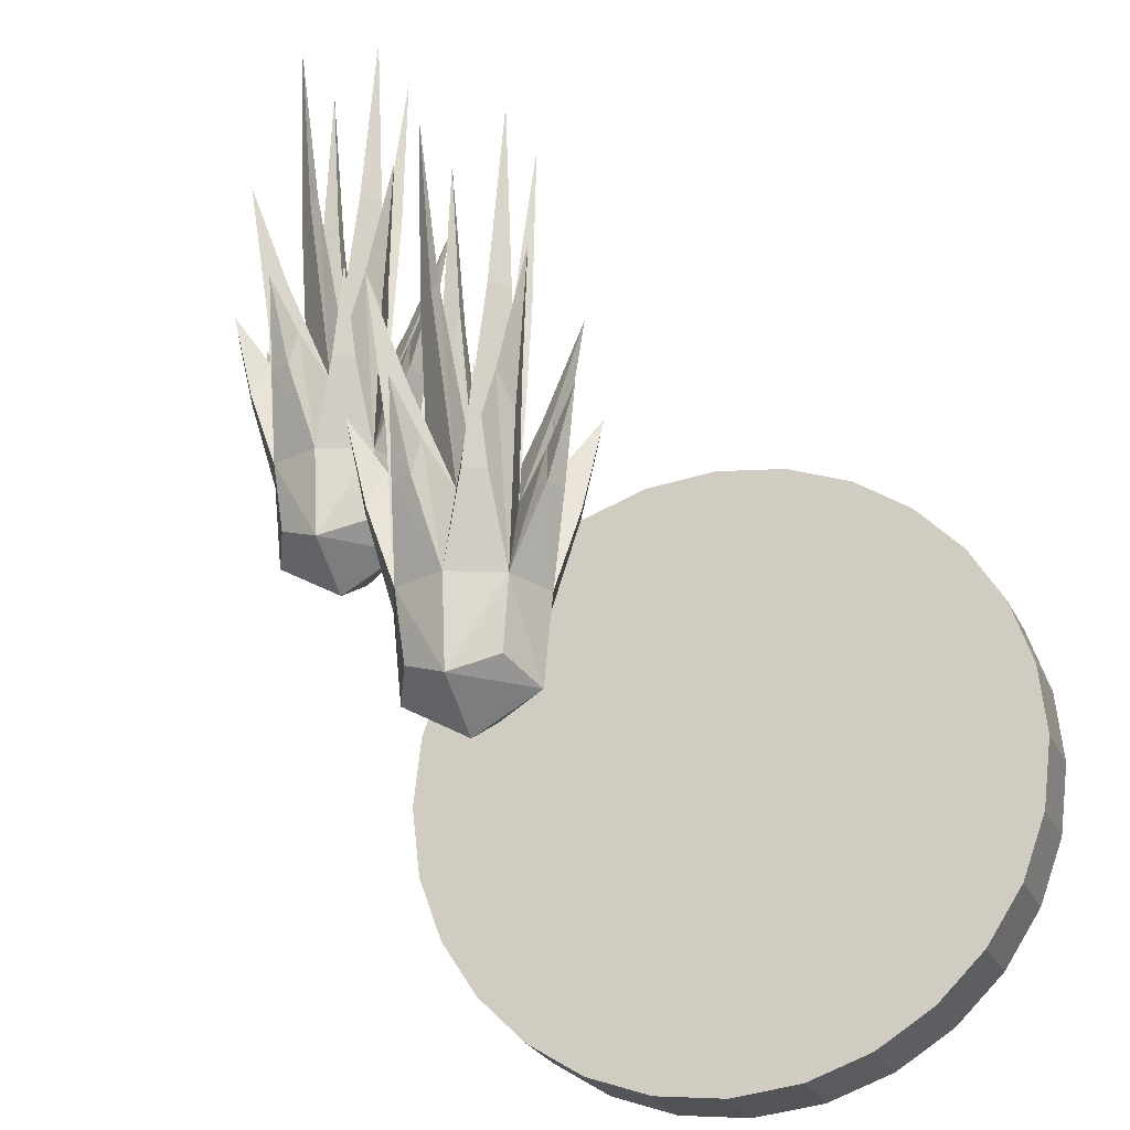
<metadata>
{"format":"obj","ext":"obj","renderer":"f3d","projection":"perspective","resolution":1024,"background":"white","views":[{"elev":-23.1,"azim":-160.9,"up":"+Z"}]}
</metadata>
<code>
v  -0.0707 0.7478 -0.2286
v  -0.0707 0.7938 -0.1503
v  -0.0246 0.7478 -0.1503
v  -0.0707 0.7018 -0.1503
v  -0.1167 0.7478 -0.1503
v  -0.0707 0.7478 -0.073
v  -0.0707 0.7884 -0.2056
v  -0.03 0.7478 -0.2056
v  -0.0707 0.7072 -0.2056
v  -0.1113 0.7478 -0.2056
v  -0.0707 0.7739 -0.0955
v  -0.0445 0.7478 -0.0955
v  -0.0707 0.7217 -0.0955
v  -0.0968 0.7478 -0.0955
v  -0.0381 0.7803 -0.1503
v  -0.0381 0.7153 -0.1503
v  -0.1032 0.7153 -0.1503
v  -0.1032 0.7803 -0.1503
v  -0.0037 0.7724 -0.0405
v  -0.0461 0.8147 -0.0405
v  -0.0461 0.6809 -0.0405
v  -0.0037 0.7232 -0.0405
v  -0.1376 0.7232 -0.0405
v  -0.0953 0.6809 -0.0405
v  -0.0953 0.8147 -0.0405
v  -0.1376 0.7724 -0.0405
v  -0.0228 0.7957 0.0357
v  -0.0228 0.6999 0.0357
v  -0.1185 0.6999 0.0357
v  -0.1185 0.7957 0.0357
v  -0.0445 0.774 0.1396
v  -0.0445 0.7216 0.1396
v  -0.0969 0.7216 0.1396
v  -0.0969 0.774 0.1396
v  -0.0428 0.7756 -0.1938
v  -0.0428 0.72 -0.1938
v  -0.0985 0.72 -0.1938
v  -0.0985 0.7756 -0.1938
v  -0.0239 0.7607 -0.071
v  -0.013 0.7622 -0.0973
v  -0.0183 0.7754 -0.0977
v  -0.0578 0.7946 -0.071
v  -0.0431 0.8001 -0.0977
v  -0.0563 0.8055 -0.0973
v  -0.0578 0.7011 -0.071
v  -0.0563 0.6901 -0.0973
v  -0.0431 0.6955 -0.0977
v  -0.0239 0.7349 -0.071
v  -0.0183 0.7202 -0.0977
v  -0.013 0.7334 -0.0973
v  -0.1174 0.7349 -0.071
v  -0.1283 0.7334 -0.0973
v  -0.123 0.7202 -0.0977
v  -0.0835 0.7011 -0.071
v  -0.0982 0.6955 -0.0977
v  -0.085 0.6901 -0.0973
v  -0.0835 0.7946 -0.071
v  -0.085 0.8055 -0.0973
v  -0.0982 0.8001 -0.0977
v  -0.1174 0.7607 -0.071
v  -0.123 0.7754 -0.0977
v  -0.1283 0.7622 -0.0973
v  -0.0337 0.7735 -0.0311
v  -0.0331 0.7854 -0.0575
v  -0.0449 0.7847 -0.0311
v  -0.0449 0.7109 -0.0311
v  -0.0331 0.7103 -0.0575
v  -0.0337 0.7221 -0.0311
v  -0.1076 0.7221 -0.0311
v  -0.1082 0.7103 -0.0575
v  -0.0964 0.7109 -0.0311
v  -0.0964 0.7847 -0.0311
v  -0.1082 0.7854 -0.0575
v  -0.1076 0.7735 -0.0311
v  -0.0541 0.7643 0.04
v  -0.0434 0.7646 0.0289
v  -0.0539 0.7751 0.0289
v  -0.0541 0.7313 0.04
v  -0.0539 0.7205 0.0289
v  -0.0434 0.731 0.0289
v  -0.0872 0.7313 0.04
v  -0.0979 0.731 0.0289
v  -0.0874 0.7205 0.0289
v  -0.0872 0.7643 0.04
v  -0.0874 0.7751 0.0289
v  -0.0979 0.7646 0.0289
v  0.0715 0.5975 -0.0684
v  0.0715 0.6381 -0.0454
v  0.1122 0.5975 -0.0454
v  0.0715 0.5568 -0.0454
v  0.0309 0.5975 -0.0454
v  0.1041 0.63 0.0099
v  0.0993 0.6253 -0.0336
v  0.1041 0.5649 0.0099
v  0.0993 0.5697 -0.0336
v  0.039 0.5649 0.0099
v  0.0437 0.5697 -0.0336
v  0.039 0.63 0.0099
v  0.0437 0.6253 -0.0336
v  0.0977 0.5975 0.0646
v  0.1175 0.5975 0.0099
v  0.1292 0.6118 0.0629
v  0.1183 0.6103 0.0892
v  0.1239 0.625 0.0625
v  0.0715 0.6236 0.0646
v  0.0991 0.6498 0.0625
v  0.0844 0.6442 0.0892
v  0.0715 0.6435 0.0099
v  0.0859 0.6552 0.0629
v  0.0715 0.5713 0.0646
v  0.0715 0.5515 0.0099
v  0.0859 0.5398 0.0629
v  0.0844 0.5507 0.0892
v  0.0991 0.5452 0.0625
v  0.1239 0.5699 0.0625
v  0.1183 0.5846 0.0892
v  0.1292 0.5831 0.0629
v  0.0454 0.5975 0.0646
v  0.0255 0.5975 0.0099
v  0.0139 0.5831 0.0629
v  0.0248 0.5846 0.0892
v  0.0192 0.5699 0.0625
v  0.044 0.5452 0.0625
v  0.0587 0.5507 0.0892
v  0.0572 0.5398 0.0629
v  0.0572 0.6552 0.0629
v  0.0587 0.6442 0.0892
v  0.044 0.6498 0.0625
v  0.0192 0.625 0.0625
v  0.0248 0.6103 0.0892
v  0.0139 0.6118 0.0629
v  0.1091 0.635 0.1027
v  0.1084 0.6232 0.1291
v  0.0973 0.6344 0.1291
v  0.1091 0.5599 0.1027
v  0.0973 0.5606 0.1291
v  0.1084 0.5717 0.1291
v  0.034 0.5599 0.1027
v  0.0346 0.5717 0.1291
v  0.0458 0.5606 0.1291
v  0.034 0.635 0.1027
v  0.0458 0.6344 0.1291
v  0.0346 0.6232 0.1291
v  0.0715 0.5975 0.0872
v  0.0988 0.6142 0.1891
v  0.0881 0.614 0.2002
v  0.0883 0.6248 0.1891
v  0.0883 0.5702 0.1891
v  0.0881 0.5809 0.2002
v  0.0988 0.5807 0.1891
v  0.0443 0.5807 0.1891
v  0.055 0.5809 0.2002
v  0.0548 0.5702 0.1891
v  0.0548 0.6248 0.1891
v  0.055 0.614 0.2002
v  0.0443 0.6142 0.1891
v  0.1385 0.6221 0.1197
v  0.0961 0.6644 0.1197
v  0.0961 0.5306 0.1197
v  0.1385 0.5729 0.1197
v  0.0046 0.5729 0.1197
v  0.0469 0.5306 0.1197
v  0.0469 0.6644 0.1197
v  0.0046 0.6221 0.1197
v  0.1194 0.6454 0.1959
v  0.1194 0.5496 0.1959
v  0.0236 0.5496 0.1959
v  0.0236 0.6454 0.1959
v  0.0977 0.6237 0.2998
v  0.0977 0.5713 0.2998
v  0.0453 0.5713 0.2998
v  0.0453 0.6237 0.2998
v  -0.0707 0.7478 -0.073
v  -0.0707 0.7478 -0.073
v  -0.0707 0.7478 -0.073
v  -0.0707 0.7478 -0.073
v  -0.0707 0.7478 -0.073
v  -0.0707 0.7478 -0.073
v  -0.0707 0.7478 -0.073
v  -0.0707 0.7739 -0.0955
v  -0.0707 0.7739 -0.0955
v  -0.0707 0.7739 -0.0955
v  -0.0707 0.7739 -0.0955
v  -0.0707 0.7739 -0.0955
v  -0.0707 0.7739 -0.0955
v  -0.0707 0.7739 -0.0955
v  -0.0707 0.7739 -0.0955
v  -0.0707 0.7739 -0.0955
v  -0.0707 0.7739 -0.0955
v  -0.0445 0.7478 -0.0955
v  -0.0445 0.7478 -0.0955
v  -0.0445 0.7478 -0.0955
v  -0.0445 0.7478 -0.0955
v  -0.0445 0.7478 -0.0955
v  -0.0445 0.7478 -0.0955
v  -0.0445 0.7478 -0.0955
v  -0.0445 0.7478 -0.0955
v  -0.0445 0.7478 -0.0955
v  -0.0445 0.7478 -0.0955
v  -0.0707 0.7217 -0.0955
v  -0.0707 0.7217 -0.0955
v  -0.0707 0.7217 -0.0955
v  -0.0707 0.7217 -0.0955
v  -0.0707 0.7217 -0.0955
v  -0.0707 0.7217 -0.0955
v  -0.0707 0.7217 -0.0955
v  -0.0707 0.7217 -0.0955
v  -0.0707 0.7217 -0.0955
v  -0.0707 0.7217 -0.0955
v  -0.0968 0.7478 -0.0955
v  -0.0968 0.7478 -0.0955
v  -0.0968 0.7478 -0.0955
v  -0.0968 0.7478 -0.0955
v  -0.0968 0.7478 -0.0955
v  -0.0968 0.7478 -0.0955
v  -0.0968 0.7478 -0.0955
v  -0.0968 0.7478 -0.0955
v  -0.0968 0.7478 -0.0955
v  -0.0968 0.7478 -0.0955
v  -0.0381 0.7803 -0.1503
v  -0.0381 0.7803 -0.1503
v  -0.0381 0.7803 -0.1503
v  -0.0381 0.7803 -0.1503
v  -0.0381 0.7153 -0.1503
v  -0.0381 0.7153 -0.1503
v  -0.0381 0.7153 -0.1503
v  -0.0381 0.7153 -0.1503
v  -0.1032 0.7153 -0.1503
v  -0.1032 0.7153 -0.1503
v  -0.1032 0.7153 -0.1503
v  -0.1032 0.7153 -0.1503
v  -0.1032 0.7803 -0.1503
v  -0.1032 0.7803 -0.1503
v  -0.1032 0.7803 -0.1503
v  -0.1032 0.7803 -0.1503
v  -0.0037 0.7724 -0.0405
v  -0.0461 0.8147 -0.0405
v  -0.0461 0.6809 -0.0405
v  -0.0037 0.7232 -0.0405
v  -0.1376 0.7232 -0.0405
v  -0.0953 0.6809 -0.0405
v  -0.0953 0.8147 -0.0405
v  -0.1376 0.7724 -0.0405
v  -0.0228 0.7957 0.0357
v  -0.0228 0.7957 0.0357
v  -0.0228 0.6999 0.0357
v  -0.0228 0.6999 0.0357
v  -0.1185 0.6999 0.0357
v  -0.1185 0.6999 0.0357
v  -0.1185 0.7957 0.0357
v  -0.1185 0.7957 0.0357
v  -0.0445 0.774 0.1396
v  -0.0445 0.774 0.1396
v  -0.0445 0.7216 0.1396
v  -0.0445 0.7216 0.1396
v  -0.0969 0.7216 0.1396
v  -0.0969 0.7216 0.1396
v  -0.0969 0.774 0.1396
v  -0.0969 0.774 0.1396
v  -0.0239 0.7607 -0.071
v  -0.0183 0.7754 -0.0977
v  -0.0578 0.7946 -0.071
v  -0.0431 0.8001 -0.0977
v  -0.0578 0.7011 -0.071
v  -0.0431 0.6955 -0.0977
v  -0.0239 0.7349 -0.071
v  -0.0183 0.7202 -0.0977
v  -0.1174 0.7349 -0.071
v  -0.123 0.7202 -0.0977
v  -0.0835 0.7011 -0.071
v  -0.0982 0.6955 -0.0977
v  -0.0835 0.7946 -0.071
v  -0.0982 0.8001 -0.0977
v  -0.1174 0.7607 -0.071
v  -0.123 0.7754 -0.0977
v  -0.0337 0.7735 -0.0311
v  -0.0331 0.7854 -0.0575
v  -0.0449 0.7847 -0.0311
v  -0.0449 0.7109 -0.0311
v  -0.0331 0.7103 -0.0575
v  -0.0337 0.7221 -0.0311
v  -0.1076 0.7221 -0.0311
v  -0.1082 0.7103 -0.0575
v  -0.0964 0.7109 -0.0311
v  -0.0964 0.7847 -0.0311
v  -0.1082 0.7854 -0.0575
v  -0.1076 0.7735 -0.0311
v  -0.0541 0.7643 0.04
v  -0.0434 0.7646 0.0289
v  -0.0539 0.7751 0.0289
v  -0.0541 0.7313 0.04
v  -0.0539 0.7205 0.0289
v  -0.0434 0.731 0.0289
v  -0.0872 0.7313 0.04
v  -0.0979 0.731 0.0289
v  -0.0874 0.7205 0.0289
v  -0.0872 0.7643 0.04
v  -0.0874 0.7751 0.0289
v  -0.0979 0.7646 0.0289
v  0.1041 0.63 0.0099
v  0.1041 0.63 0.0099
v  0.1041 0.63 0.0099
v  0.1041 0.63 0.0099
v  0.1041 0.5649 0.0099
v  0.1041 0.5649 0.0099
v  0.1041 0.5649 0.0099
v  0.1041 0.5649 0.0099
v  0.039 0.5649 0.0099
v  0.039 0.5649 0.0099
v  0.039 0.5649 0.0099
v  0.039 0.5649 0.0099
v  0.039 0.63 0.0099
v  0.039 0.63 0.0099
v  0.039 0.63 0.0099
v  0.039 0.63 0.0099
v  0.0977 0.5975 0.0646
v  0.0977 0.5975 0.0646
v  0.0977 0.5975 0.0646
v  0.0977 0.5975 0.0646
v  0.0977 0.5975 0.0646
v  0.0977 0.5975 0.0646
v  0.0977 0.5975 0.0646
v  0.0977 0.5975 0.0646
v  0.0977 0.5975 0.0646
v  0.0977 0.5975 0.0646
v  0.1183 0.6103 0.0892
v  0.1239 0.625 0.0625
v  0.0715 0.6236 0.0646
v  0.0715 0.6236 0.0646
v  0.0715 0.6236 0.0646
v  0.0715 0.6236 0.0646
v  0.0715 0.6236 0.0646
v  0.0715 0.6236 0.0646
v  0.0715 0.6236 0.0646
v  0.0715 0.6236 0.0646
v  0.0715 0.6236 0.0646
v  0.0715 0.6236 0.0646
v  0.0991 0.6498 0.0625
v  0.0844 0.6442 0.0892
v  0.0715 0.5713 0.0646
v  0.0715 0.5713 0.0646
v  0.0715 0.5713 0.0646
v  0.0715 0.5713 0.0646
v  0.0715 0.5713 0.0646
v  0.0715 0.5713 0.0646
v  0.0715 0.5713 0.0646
v  0.0715 0.5713 0.0646
v  0.0715 0.5713 0.0646
v  0.0715 0.5713 0.0646
v  0.0844 0.5507 0.0892
v  0.0991 0.5452 0.0625
v  0.1239 0.5699 0.0625
v  0.1183 0.5846 0.0892
v  0.0454 0.5975 0.0646
v  0.0454 0.5975 0.0646
v  0.0454 0.5975 0.0646
v  0.0454 0.5975 0.0646
v  0.0454 0.5975 0.0646
v  0.0454 0.5975 0.0646
v  0.0454 0.5975 0.0646
v  0.0454 0.5975 0.0646
v  0.0454 0.5975 0.0646
v  0.0454 0.5975 0.0646
v  0.0248 0.5846 0.0892
v  0.0192 0.5699 0.0625
v  0.044 0.5452 0.0625
v  0.0587 0.5507 0.0892
v  0.0587 0.6442 0.0892
v  0.044 0.6498 0.0625
v  0.0192 0.625 0.0625
v  0.0248 0.6103 0.0892
v  0.1091 0.635 0.1027
v  0.1084 0.6232 0.1291
v  0.0973 0.6344 0.1291
v  0.1091 0.5599 0.1027
v  0.0973 0.5606 0.1291
v  0.1084 0.5717 0.1291
v  0.034 0.5599 0.1027
v  0.0346 0.5717 0.1291
v  0.0458 0.5606 0.1291
v  0.034 0.635 0.1027
v  0.0458 0.6344 0.1291
v  0.0346 0.6232 0.1291
v  0.0715 0.5975 0.0872
v  0.0715 0.5975 0.0872
v  0.0715 0.5975 0.0872
v  0.0715 0.5975 0.0872
v  0.0715 0.5975 0.0872
v  0.0715 0.5975 0.0872
v  0.0715 0.5975 0.0872
v  0.0988 0.6142 0.1891
v  0.0881 0.614 0.2002
v  0.0883 0.6248 0.1891
v  0.0883 0.5702 0.1891
v  0.0881 0.5809 0.2002
v  0.0988 0.5807 0.1891
v  0.0443 0.5807 0.1891
v  0.055 0.5809 0.2002
v  0.0548 0.5702 0.1891
v  0.0548 0.6248 0.1891
v  0.055 0.614 0.2002
v  0.0443 0.6142 0.1891
v  0.1385 0.6221 0.1197
v  0.0961 0.6644 0.1197
v  0.0961 0.5306 0.1197
v  0.1385 0.5729 0.1197
v  0.0046 0.5729 0.1197
v  0.0469 0.5306 0.1197
v  0.0469 0.6644 0.1197
v  0.0046 0.6221 0.1197
v  0.1194 0.6454 0.1959
v  0.1194 0.6454 0.1959
v  0.1194 0.5496 0.1959
v  0.1194 0.5496 0.1959
v  0.0236 0.5496 0.1959
v  0.0236 0.5496 0.1959
v  0.0236 0.6454 0.1959
v  0.0236 0.6454 0.1959
v  0.0977 0.6237 0.2998
v  0.0977 0.6237 0.2998
v  0.0977 0.5713 0.2998
v  0.0977 0.5713 0.2998
v  0.0453 0.5713 0.2998
v  0.0453 0.5713 0.2998
v  0.0453 0.6237 0.2998
v  0.0453 0.6237 0.2998
g plasma_1
f 1 7 8
f 1 8 9
f 1 9 10
f 1 10 7
f 7 223 35
f 223 8 35
f 8 7 35
f 8 227 36
f 227 9 36
f 9 8 36
f 9 231 37
f 231 10 37
f 10 9 37
f 10 235 38
f 235 7 38
f 7 10 38
f 3 40 39
f 39 199 3
f 223 261 40
f 40 3 223
f 222 12 260
f 260 41 222
f 15 263 42
f 42 188 15
f 2 44 43
f 43 223 2
f 2 189 262
f 262 44 2
f 4 46 45
f 45 209 4
f 227 265 46
f 46 4 227
f 226 13 264
f 264 47 226
f 16 267 48
f 48 198 16
f 3 50 49
f 49 227 3
f 3 199 266
f 266 50 3
f 5 52 51
f 51 219 5
f 231 269 52
f 52 5 231
f 230 14 268
f 268 53 230
f 17 271 54
f 54 208 17
f 4 56 55
f 55 231 4
f 4 209 270
f 270 56 4
f 2 58 57
f 57 189 2
f 235 273 58
f 58 2 235
f 234 11 272
f 272 59 234
f 18 275 60
f 60 218 18
f 5 62 61
f 61 235 5
f 5 219 274
f 274 62 5
f 221 277 63
f 63 190 221
f 187 278 64
f 64 220 187
f 186 191 276
f 276 65 186
f 225 280 66
f 66 200 225
f 197 281 67
f 67 224 197
f 196 201 279
f 279 68 196
f 229 283 69
f 69 210 229
f 207 284 70
f 70 228 207
f 206 211 282
f 282 71 206
f 233 286 72
f 72 180 233
f 217 287 73
f 73 232 217
f 216 181 285
f 285 74 216
f 193 289 75
f 75 178 193
f 185 290 76
f 76 192 185
f 184 179 288
f 288 77 184
f 203 292 78
f 78 176 203
f 195 293 79
f 79 202 195
f 194 177 291
f 291 80 194
f 213 295 81
f 81 174 213
f 205 296 82
f 82 212 205
f 204 175 294
f 294 83 204
f 183 298 84
f 84 6 183
f 215 299 85
f 85 182 215
f 214 173 297
f 297 86 214
f 40 19 39
f 261 19 40
f 260 236 41
f 263 20 42
f 44 237 43
f 262 237 44
f 46 21 45
f 265 21 46
f 264 238 47
f 267 22 48
f 50 239 49
f 266 239 50
f 52 23 51
f 269 23 52
f 268 240 53
f 271 24 54
f 56 241 55
f 270 241 56
f 58 25 57
f 273 25 58
f 272 242 59
f 275 26 60
f 62 243 61
f 274 243 62
f 277 27 63
f 278 244 64
f 276 245 65
f 280 28 66
f 281 246 67
f 279 247 68
f 283 29 69
f 284 248 70
f 282 249 71
f 286 30 72
f 287 250 73
f 285 251 74
f 289 31 75
f 290 252 76
f 288 253 77
f 292 32 78
f 293 254 79
f 291 255 80
f 295 33 81
f 296 256 82
f 294 257 83
f 298 34 84
f 299 258 85
f 297 259 86
f 223 7 2
f 223 3 8
f 227 4 9
f 231 5 10
f 7 235 2
f 3 227 8
f 4 231 9
f 5 235 10
f 87 88 89
f 87 89 90
f 87 90 91
f 87 91 88
f 88 303 93
f 303 89 93
f 89 88 93
f 89 307 95
f 307 90 95
f 90 89 95
f 90 311 97
f 311 91 97
f 91 90 97
f 91 315 99
f 315 88 99
f 88 91 99
f 101 102 103
f 103 324 101
f 303 327 102
f 102 101 303
f 302 325 326
f 326 104 302
f 92 338 107
f 107 105 92
f 108 109 106
f 106 303 108
f 108 328 339
f 339 109 108
f 111 112 113
f 113 348 111
f 307 351 112
f 112 111 307
f 306 349 350
f 350 114 306
f 94 352 116
f 116 323 94
f 101 117 115
f 115 307 101
f 101 324 353
f 353 117 101
f 119 120 121
f 121 362 119
f 311 365 120
f 120 119 311
f 310 363 364
f 364 122 310
f 96 366 124
f 124 347 96
f 111 125 123
f 123 311 111
f 111 348 367
f 367 125 111
f 108 126 127
f 127 328 108
f 315 369 126
f 126 108 315
f 314 329 368
f 368 128 314
f 98 370 130
f 130 361 98
f 119 131 129
f 129 315 119
f 119 362 371
f 371 131 119
f 301 372 133
f 133 100 301
f 337 374 132
f 132 300 337
f 336 316 373
f 373 134 336
f 305 375 136
f 136 110 305
f 322 377 135
f 135 304 322
f 321 340 376
f 376 137 321
f 309 378 139
f 139 118 309
f 346 380 138
f 138 308 346
f 345 354 379
f 379 140 345
f 313 381 142
f 142 330 313
f 360 383 141
f 141 312 360
f 359 331 382
f 382 143 359
f 318 391 146
f 146 144 318
f 335 393 145
f 145 317 335
f 334 384 392
f 392 147 334
f 342 394 149
f 149 389 342
f 320 396 148
f 148 341 320
f 319 390 395
f 395 150 319
f 356 397 152
f 152 387 356
f 344 399 151
f 151 355 344
f 343 388 398
f 398 153 343
f 333 400 155
f 155 385 333
f 358 402 154
f 154 332 358
f 357 386 401
f 401 156 357
f 102 403 103
f 327 403 102
f 326 157 104
f 338 404 107
f 109 158 106
f 339 158 109
f 112 405 113
f 351 405 112
f 350 159 114
f 352 406 116
f 117 160 115
f 353 160 117
f 120 407 121
f 365 407 120
f 364 161 122
f 366 408 124
f 125 162 123
f 367 162 125
f 126 409 127
f 369 409 126
f 368 163 128
f 370 410 130
f 131 164 129
f 371 164 131
f 372 412 133
f 374 165 132
f 373 411 134
f 375 414 136
f 377 166 135
f 376 413 137
f 378 416 139
f 380 167 138
f 379 415 140
f 381 418 142
f 383 168 141
f 382 417 143
f 391 420 146
f 393 169 145
f 392 419 147
f 394 422 149
f 396 170 148
f 395 421 150
f 397 424 152
f 399 171 151
f 398 423 153
f 400 426 155
f 402 172 154
f 401 425 156
f 303 88 108
f 303 101 89
f 307 111 90
f 311 119 91
f 88 315 108
f 101 307 89
f 111 311 90
f 119 315 91
v  0.25 0.0312 -0
v  0.2434 0.0313 -0.0573
v  0.2246 0.0312 -0.1099
v  0.195 0.0313 -0.1563
v  0.1563 0.0313 -0.195
v  0.1099 0.0313 -0.2246
v  0.0573 0.0313 -0.2434
v  -0 0.0312 -0.25
v  -0.0573 0.0313 -0.2434
v  -0.1099 0.0313 -0.2246
v  -0.1563 0.0313 -0.195
v  -0.195 0.0313 -0.1563
v  -0.2246 0.0313 -0.1099
v  -0.2434 0.0313 -0.0573
v  -0.25 0.0313 0
v  -0.2434 0.0313 0.0573
v  -0.2246 0.0313 0.1099
v  -0.195 0.0313 0.1563
v  -0.1563 0.0313 0.195
v  -0.1099 0.0313 0.2246
v  -0.0573 0.0313 0.2434
v  0 0.0312 0.25
v  0.0573 0.0313 0.2434
v  0.1099 0.0312 0.2246
v  0.1563 0.0313 0.195
v  0.195 0.0313 0.1563
v  0.2246 0.0313 0.1099
v  0.2434 0.0313 0.0573
v  0.25 -0.0313 -0
v  0.2434 -0.0313 -0.0573
v  0.2246 -0.0313 -0.1099
v  0.195 -0.0313 -0.1563
v  0.1563 -0.0313 -0.195
v  0.1099 -0.0313 -0.2246
v  0.0573 -0.0313 -0.2434
v  -0 -0.0313 -0.25
v  -0.0573 -0.0313 -0.2434
v  -0.1099 -0.0313 -0.2246
v  -0.1563 -0.0313 -0.195
v  -0.195 -0.0313 -0.1563
v  -0.2246 -0.0313 -0.1099
v  -0.2434 -0.0313 -0.0573
v  -0.25 -0.0313 0
v  -0.2434 -0.0313 0.0573
v  -0.2246 -0.0313 0.1099
v  -0.195 -0.0313 0.1563
v  -0.1563 -0.0313 0.195
v  -0.1099 -0.0313 0.2246
v  -0.0573 -0.0313 0.2434
v  0 -0.0313 0.25
v  0.0573 -0.0313 0.2434
v  0.1099 -0.0313 0.2246
v  0.1563 -0.0313 0.195
v  0.195 -0.0313 0.1563
v  0.2246 -0.0313 0.1099
v  0.2434 -0.0313 0.0573
v  0.25 0.0312 -0
v  0.2434 0.0313 -0.0573
v  0.2246 0.0312 -0.1099
v  0.195 0.0313 -0.1563
v  0.1563 0.0313 -0.195
v  0.1099 0.0313 -0.2246
v  0.0573 0.0313 -0.2434
v  -0 0.0312 -0.25
v  -0.0573 0.0313 -0.2434
v  -0.1099 0.0313 -0.2246
v  -0.1563 0.0313 -0.195
v  -0.195 0.0313 -0.1563
v  -0.2246 0.0313 -0.1099
v  -0.2434 0.0313 -0.0573
v  -0.25 0.0313 0
v  -0.2434 0.0313 0.0573
v  -0.2246 0.0313 0.1099
v  -0.195 0.0313 0.1563
v  -0.1563 0.0313 0.195
v  -0.1099 0.0313 0.2246
v  -0.0573 0.0313 0.2434
v  0 0.0312 0.25
v  0.0573 0.0313 0.2434
v  0.1099 0.0312 0.2246
v  0.1563 0.0313 0.195
v  0.195 0.0313 0.1563
v  0.2246 0.0313 0.1099
v  0.2434 0.0313 0.0573
v  0.25 -0.0313 -0
v  0.2434 -0.0313 -0.0573
v  0.2246 -0.0313 -0.1099
v  0.195 -0.0313 -0.1563
v  0.1563 -0.0313 -0.195
v  0.1099 -0.0313 -0.2246
v  0.0573 -0.0313 -0.2434
v  -0 -0.0313 -0.25
v  -0.0573 -0.0313 -0.2434
v  -0.1099 -0.0313 -0.2246
v  -0.1563 -0.0313 -0.195
v  -0.195 -0.0313 -0.1563
v  -0.2246 -0.0313 -0.1099
v  -0.2434 -0.0313 -0.0573
v  -0.25 -0.0313 0
v  -0.2434 -0.0313 0.0573
v  -0.2246 -0.0313 0.1099
v  -0.195 -0.0313 0.1563
v  -0.1563 -0.0313 0.195
v  -0.1099 -0.0313 0.2246
v  -0.0573 -0.0313 0.2434
v  0 -0.0313 0.25
v  0.0573 -0.0313 0.2434
v  0.1099 -0.0313 0.2246
v  0.1563 -0.0313 0.195
v  0.195 -0.0313 0.1563
v  0.2246 -0.0313 0.1099
v  0.2434 -0.0313 0.0573
g Base_Circle_50
f 491 492 493
f 496 497 498
f 495 496 498
f 495 498 499
f 495 499 500
f 494 495 500
f 493 494 500
f 493 500 501
f 493 501 502
f 493 502 503
f 493 503 504
f 493 504 505
f 493 505 506
f 493 506 507
f 493 507 508
f 493 508 509
f 493 509 454
f 493 454 427
f 493 427 484
f 493 484 485
f 493 485 486
f 493 486 487
f 493 487 488
f 493 488 489
f 493 489 490
f 491 493 490
f 465 464 463
f 465 463 462
f 465 462 461
f 465 461 460
f 465 460 459
f 465 459 458
f 465 458 457
f 465 457 456
f 465 456 455
f 465 455 482
f 465 482 481
f 465 481 480
f 465 480 479
f 465 479 478
f 465 478 477
f 465 477 476
f 465 476 475
f 465 475 474
f 465 474 473
f 465 473 472
f 470 469 468
f 470 468 467
f 471 470 467
f 472 471 467
f 472 467 466
f 465 472 466
f 524 525 441
f 441 440 524
f 525 526 442
f 442 441 525
f 519 520 436
f 436 435 519
f 520 521 437
f 437 436 520
f 518 519 435
f 435 434 518
f 517 518 434
f 434 433 517
f 516 517 433
f 433 432 516
f 515 516 432
f 432 431 515
f 514 515 431
f 431 430 514
f 513 514 430
f 430 429 513
f 512 513 429
f 429 428 512
f 511 512 428
f 428 483 511
f 538 511 483
f 483 510 538
f 537 538 510
f 510 453 537
f 536 537 453
f 453 452 536
f 535 536 452
f 452 451 535
f 534 535 451
f 451 450 534
f 533 534 450
f 450 449 533
f 532 533 449
f 449 448 532
f 531 532 448
f 448 447 531
f 530 531 447
f 447 446 530
f 529 530 446
f 446 445 529
f 528 529 445
f 445 444 528
f 521 522 438
f 438 437 521
f 522 523 439
f 439 438 522
f 527 528 444
f 444 443 527
f 526 527 443
f 443 442 526
f 523 524 440
f 440 439 523

</code>
